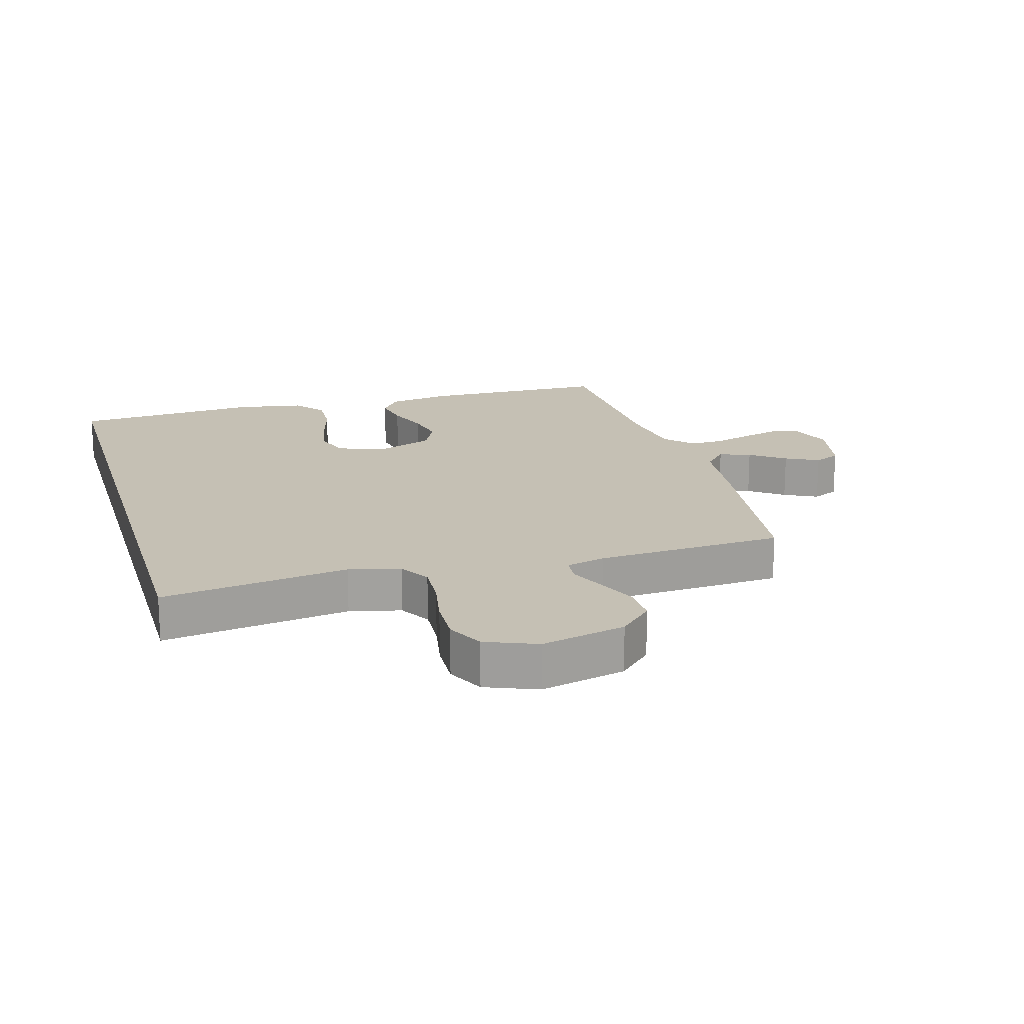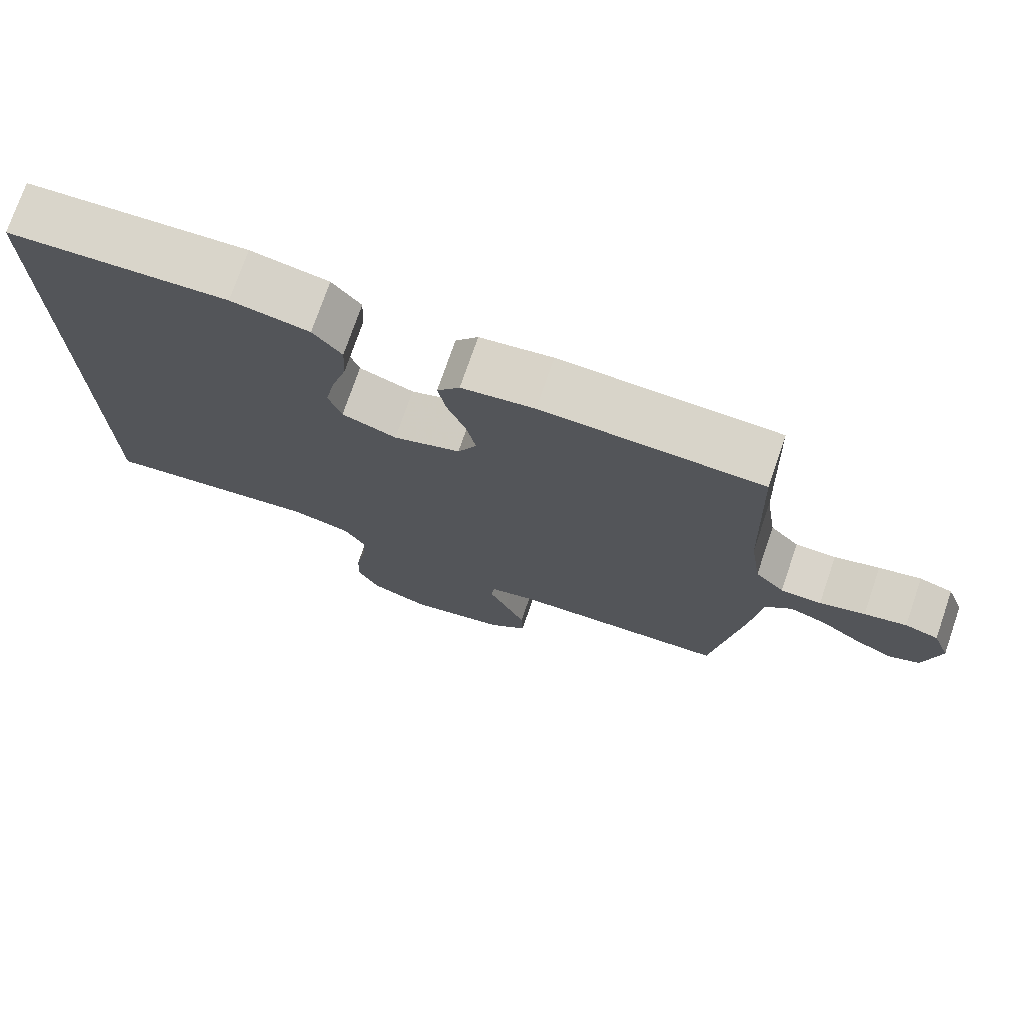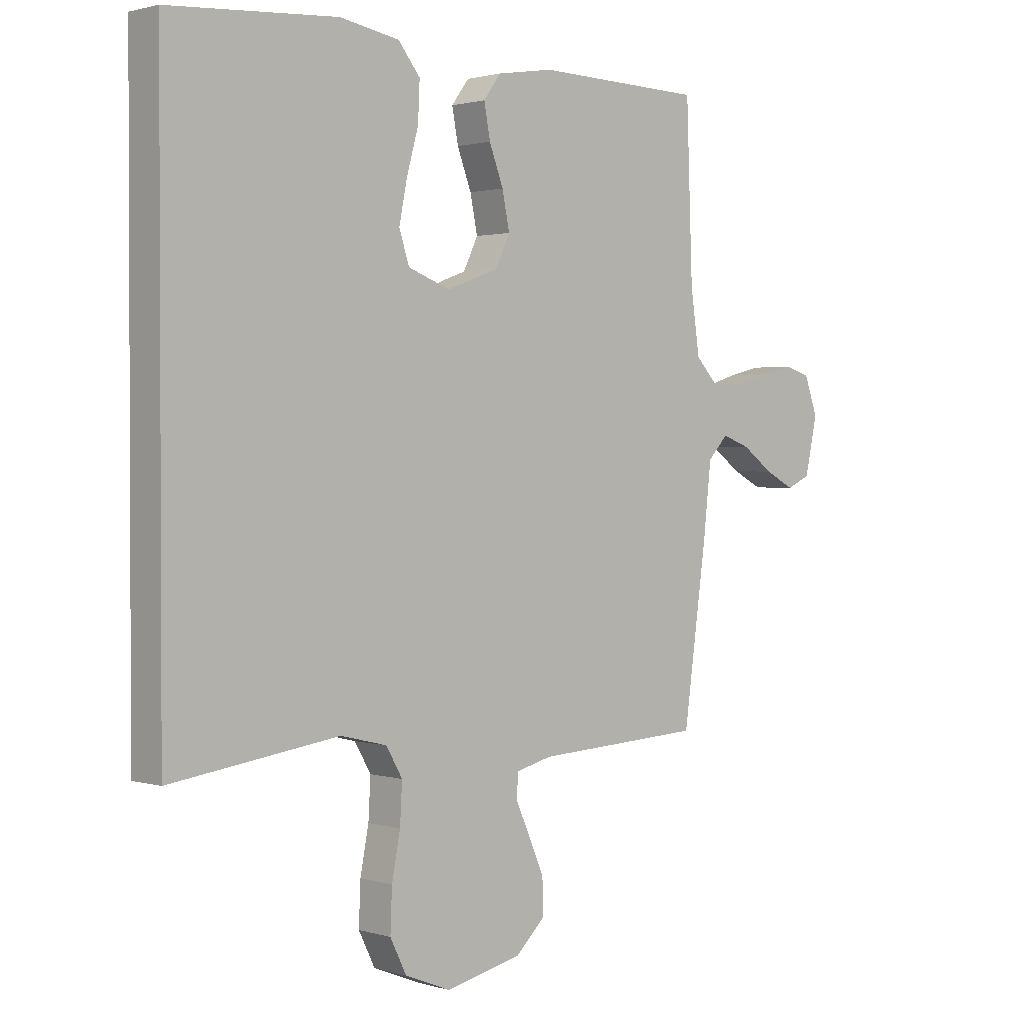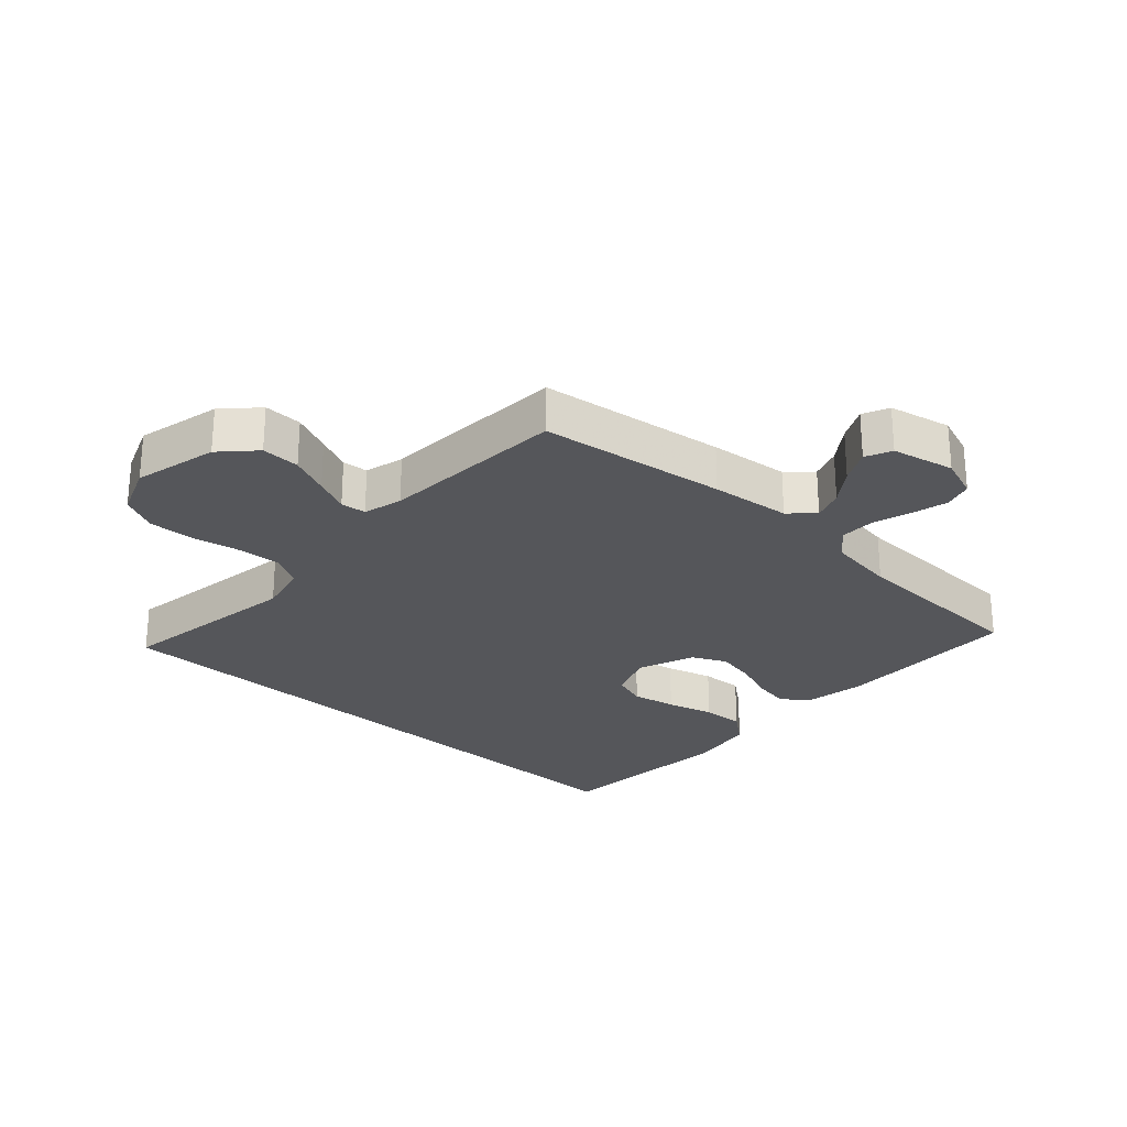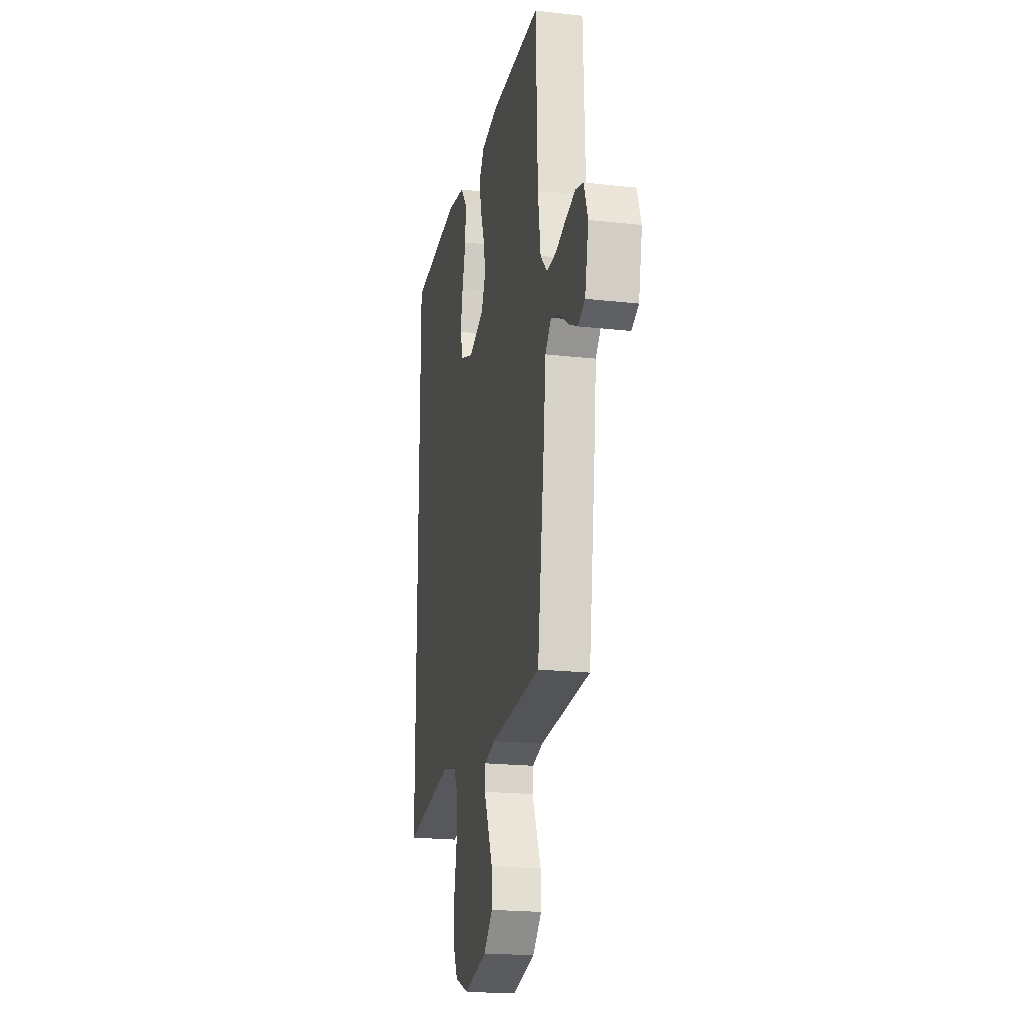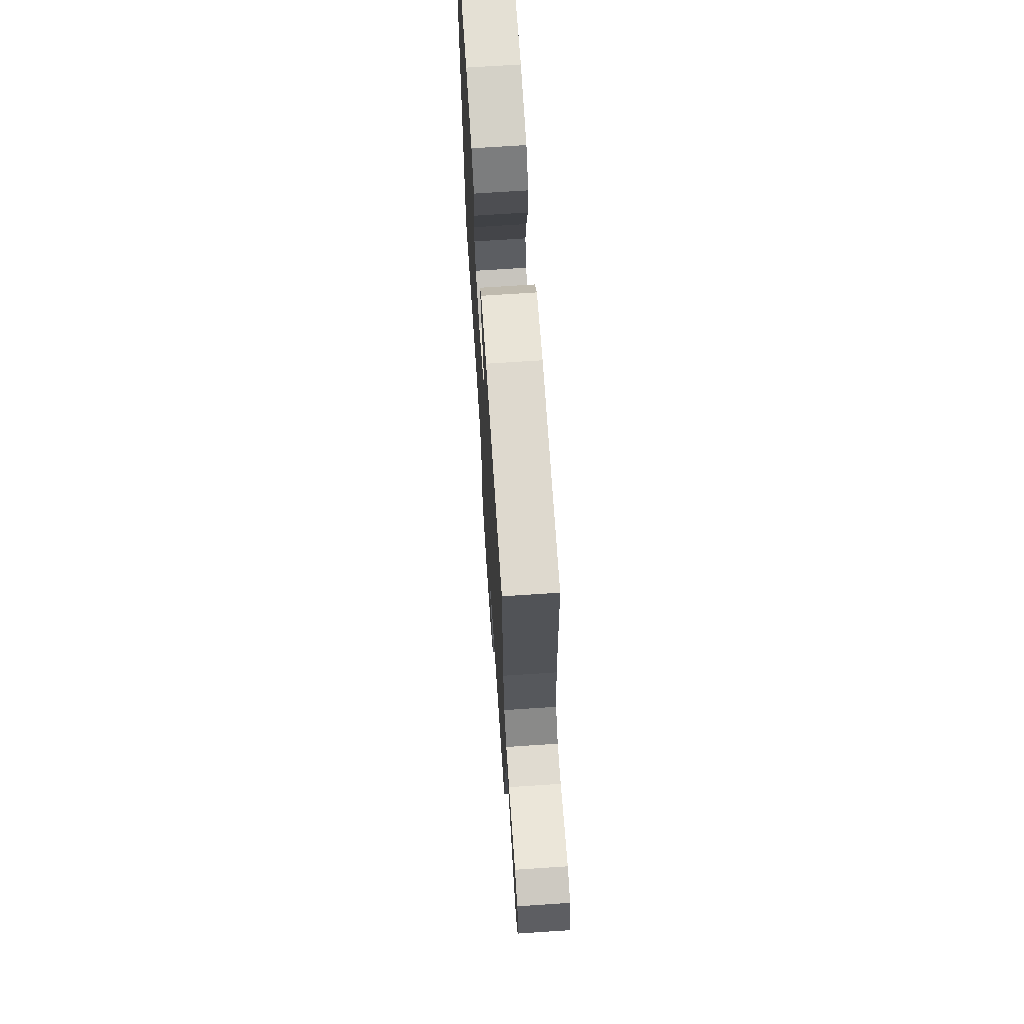
<metadata>
{"format":"obj","ext":"obj","renderer":"f3d","projection":"perspective","resolution":1024,"background":"white","views":[{"elev":18.3,"azim":163.7,"up":"+Y"},{"elev":74.8,"azim":-161.0,"up":"+Z"},{"elev":1.4,"azim":137.0,"up":"+Z"},{"elev":-26.1,"azim":-132.7,"up":"+Y"},{"elev":-20.7,"azim":-101.5,"up":"+Z"},{"elev":69.9,"azim":-93.8,"up":"+Z"}]}
</metadata>
<code>
v -0.5 0.07 -0.5
v -0.541 0.07 -0.2
v -0.555 0.07 -0.072
v -0.591 0.07 -0.034
v -0.641 0.07 -0.052
v -0.696 0.07 -0.092
v -0.749 0.07 -0.119
v -0.791 0.07 -0.1
v -0.813 0.07 0
v -0.789 0.07 0.066
v -0.743 0.07 0.08
v -0.685 0.07 0.066
v -0.623 0.07 0.047
v -0.567 0.07 0.047
v -0.527 0.07 0.09
v -0.511 0.07 0.2
v -0.5 0.07 0.5
v -0.2 0.07 0.508
v -0.1 0.07 0.492
v -0.069 0.07 0.45
v -0.08 0.07 0.391
v -0.105 0.07 0.325
v -0.118 0.07 0.261
v -0.092 0.07 0.207
v 0 0.07 0.173
v 0.075 0.07 0.201
v 0.093 0.07 0.256
v 0.079 0.07 0.327
v 0.058 0.07 0.402
v 0.055 0.07 0.47
v 0.094 0.07 0.519
v 0.2 0.07 0.538
v 0.5 0.07 0.518
v 0.5 0.07 -0.495
v 0.2 0.07 -0.453
v 0.118 0.07 -0.473
v 0.089 0.07 -0.523
v 0.093 0.07 -0.593
v 0.108 0.07 -0.671
v 0.111 0.07 -0.745
v 0.082 0.07 -0.804
v 0 0.07 -0.837
v -0.135 0.07 -0.806
v -0.188 0.07 -0.755
v -0.186 0.07 -0.693
v -0.158 0.07 -0.629
v -0.133 0.07 -0.573
v -0.137 0.07 -0.532
v -0.2 0.07 -0.516
v -0.5 0 -0.5
v -0.541 0 -0.2
v -0.555 0 -0.072
v -0.591 0 -0.034
v -0.641 0 -0.052
v -0.696 0 -0.092
v -0.749 0 -0.119
v -0.791 0 -0.1
v -0.813 0 0
v -0.789 0 0.066
v -0.743 0 0.08
v -0.685 0 0.066
v -0.623 0 0.047
v -0.567 0 0.047
v -0.527 0 0.09
v -0.511 0 0.2
v -0.5 0 0.5
v -0.2 0 0.508
v -0.1 0 0.492
v -0.069 0 0.45
v -0.08 0 0.391
v -0.105 0 0.325
v -0.118 0 0.261
v -0.092 0 0.207
v 0 0 0.173
v 0.075 0 0.201
v 0.093 0 0.256
v 0.079 0 0.327
v 0.058 0 0.402
v 0.055 0 0.47
v 0.094 0 0.519
v 0.2 0 0.538
v 0.5 0 0.518
v 0.5 0 -0.495
v 0.2 0 -0.453
v 0.118 0 -0.473
v 0.089 0 -0.523
v 0.093 0 -0.593
v 0.108 0 -0.671
v 0.111 0 -0.745
v 0.082 0 -0.804
v 0 0 -0.837
v -0.135 0 -0.806
v -0.188 0 -0.755
v -0.186 0 -0.693
v -0.158 0 -0.629
v -0.133 0 -0.573
v -0.137 0 -0.532
v -0.2 0 -0.516
f 45 46 47
f 44 45 47
f 43 44 47
f 42 43 47
f 41 42 47
f 40 41 47
f 39 40 47
f 38 39 47
f 37 38 47 48
f 36 37 48 49
f 33 34 35
f 32 33 35
f 31 32 35
f 28 29 30 31
f 27 28 31
f 27 31 35 36
f 20 21 22
f 19 20 22
f 18 19 22
f 17 18 22
f 16 17 22
f 15 16 22 23
f 14 15 23 24
f 11 12 13
f 10 11 13
f 9 10 13
f 8 9 13
f 7 8 13
f 6 7 13
f 5 6 13
f 4 5 13 14
f 14 24 25
f 4 14 25
f 3 4 25
f 3 25 26
f 2 3 26
f 1 2 26
f 49 1 26
f 36 49 26
f 26 27 36
f 96 95 94
f 96 94 93
f 96 93 92
f 96 92 91
f 96 91 90
f 96 90 89
f 96 89 88
f 96 88 87
f 97 96 87 86
f 98 97 86 85
f 84 83 82
f 84 82 81
f 84 81 80
f 80 79 78 77
f 80 77 76
f 85 84 80 76
f 71 70 69
f 71 69 68
f 71 68 67
f 71 67 66
f 71 66 65
f 72 71 65 64
f 73 72 64 63
f 62 61 60
f 62 60 59
f 62 59 58
f 62 58 57
f 62 57 56
f 62 56 55
f 62 55 54
f 63 62 54 53
f 74 73 63
f 74 63 53
f 74 53 52
f 75 74 52
f 75 52 51
f 75 51 50
f 75 50 98
f 75 98 85
f 85 76 75
f 1 50 51 2
f 2 51 52 3
f 3 52 53 4
f 4 53 54 5
f 5 54 55 6
f 6 55 56 7
f 7 56 57 8
f 8 57 58 9
f 9 58 59 10
f 10 59 60 11
f 11 60 61 12
f 12 61 62 13
f 13 62 63 14
f 14 63 64 15
f 15 64 65 16
f 16 65 66 17
f 17 66 67 18
f 18 67 68 19
f 19 68 69 20
f 20 69 70 21
f 21 70 71 22
f 22 71 72 23
f 23 72 73 24
f 24 73 74 25
f 25 74 75 26
f 26 75 76 27
f 27 76 77 28
f 28 77 78 29
f 29 78 79 30
f 30 79 80 31
f 31 80 81 32
f 32 81 82 33
f 33 82 83 34
f 34 83 84 35
f 35 84 85 36
f 36 85 86 37
f 37 86 87 38
f 38 87 88 39
f 39 88 89 40
f 40 89 90 41
f 41 90 91 42
f 42 91 92 43
f 43 92 93 44
f 44 93 94 45
f 45 94 95 46
f 46 95 96 47
f 47 96 97 48
f 48 97 98 49
f 49 98 50 1

</code>
